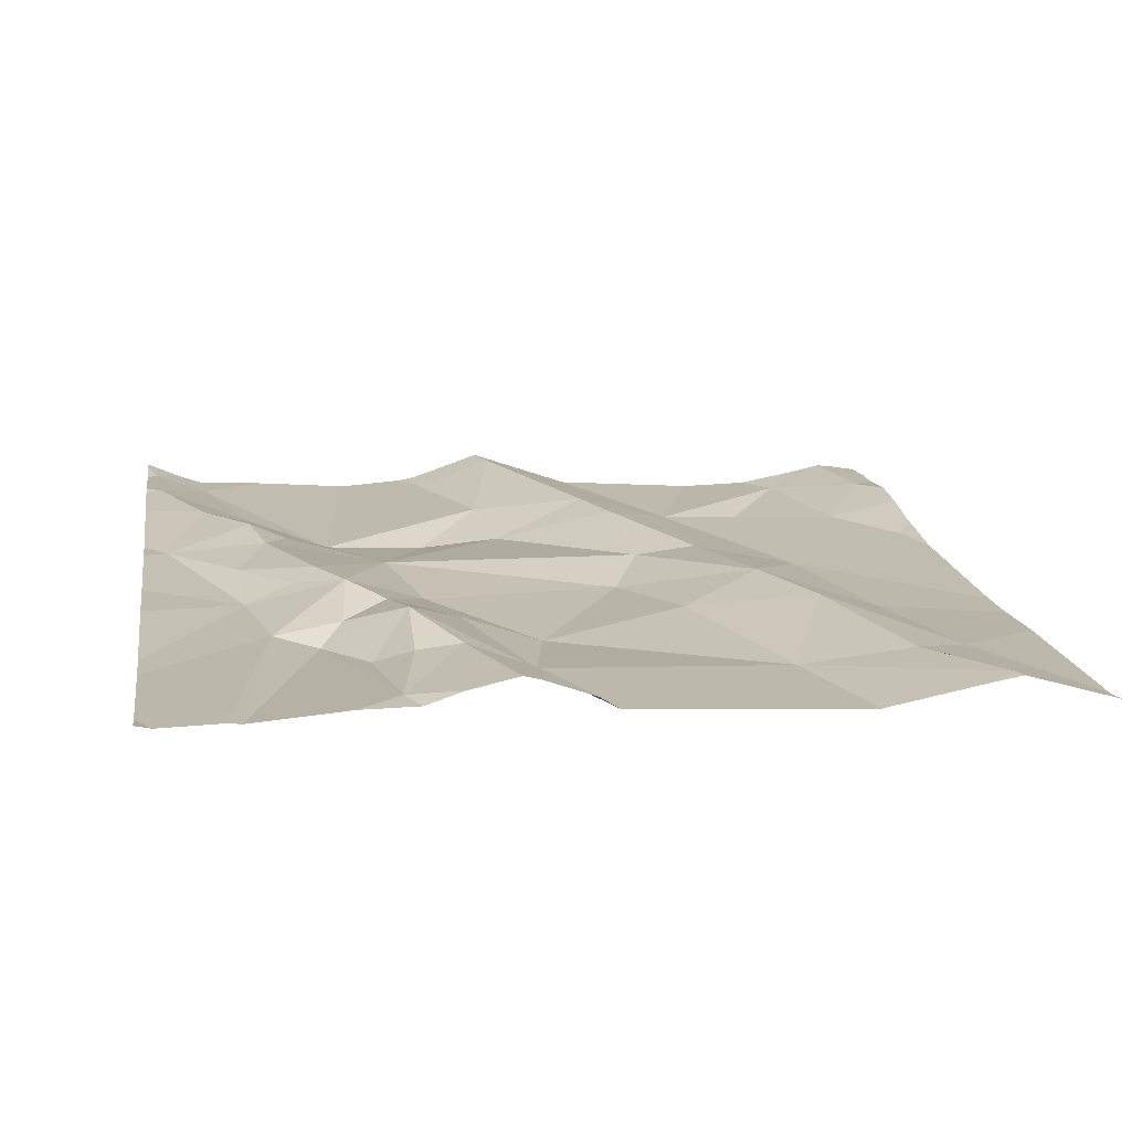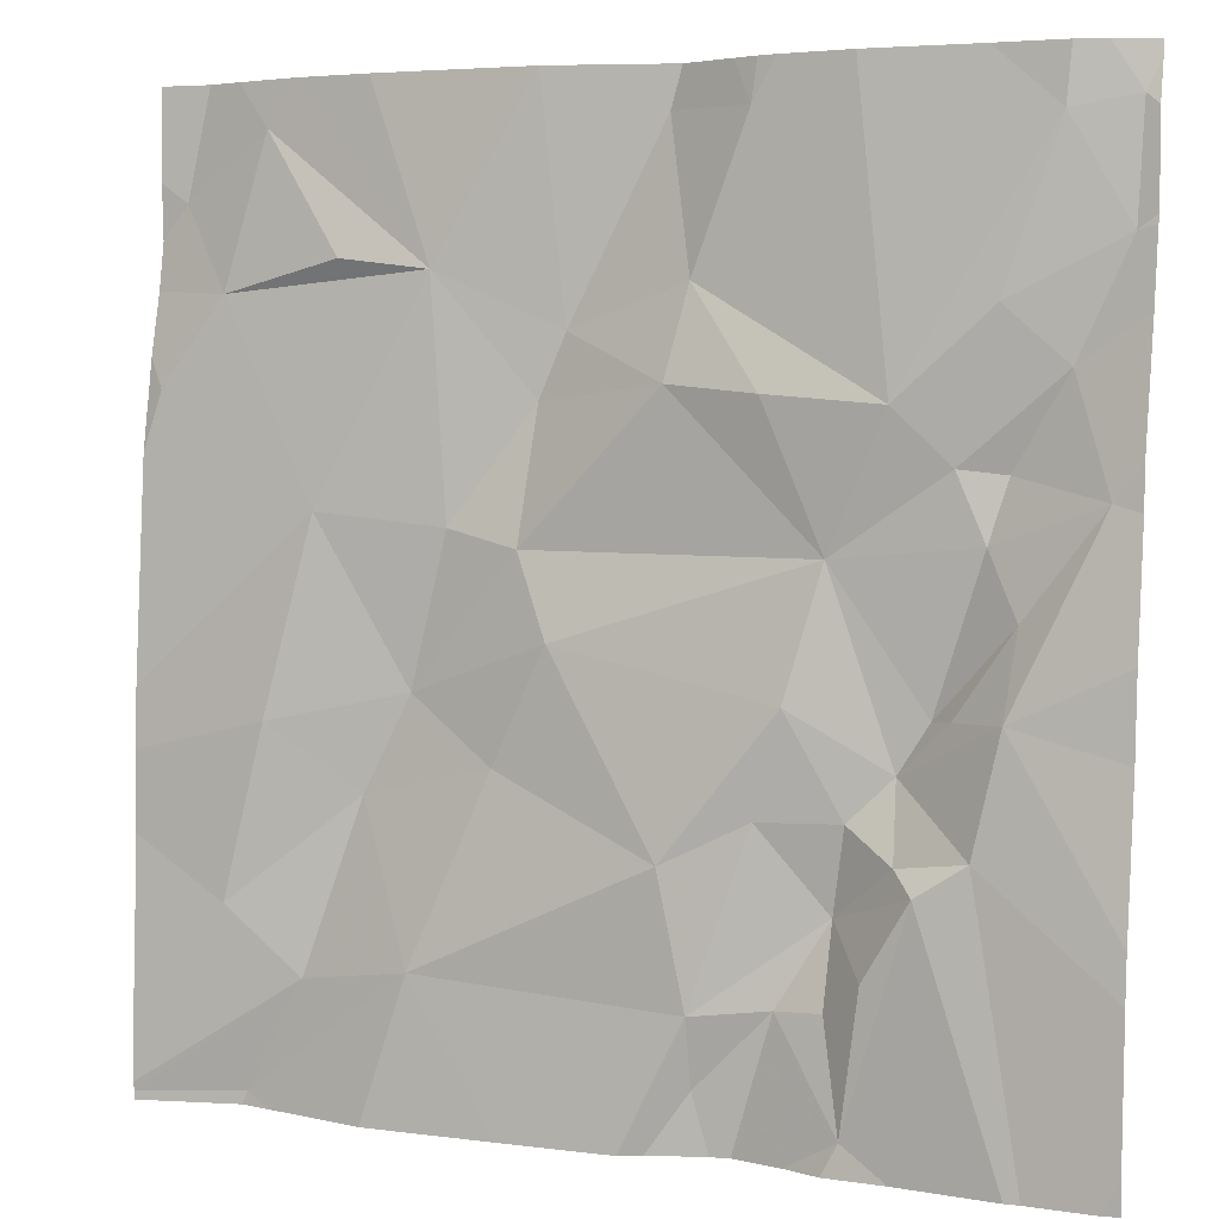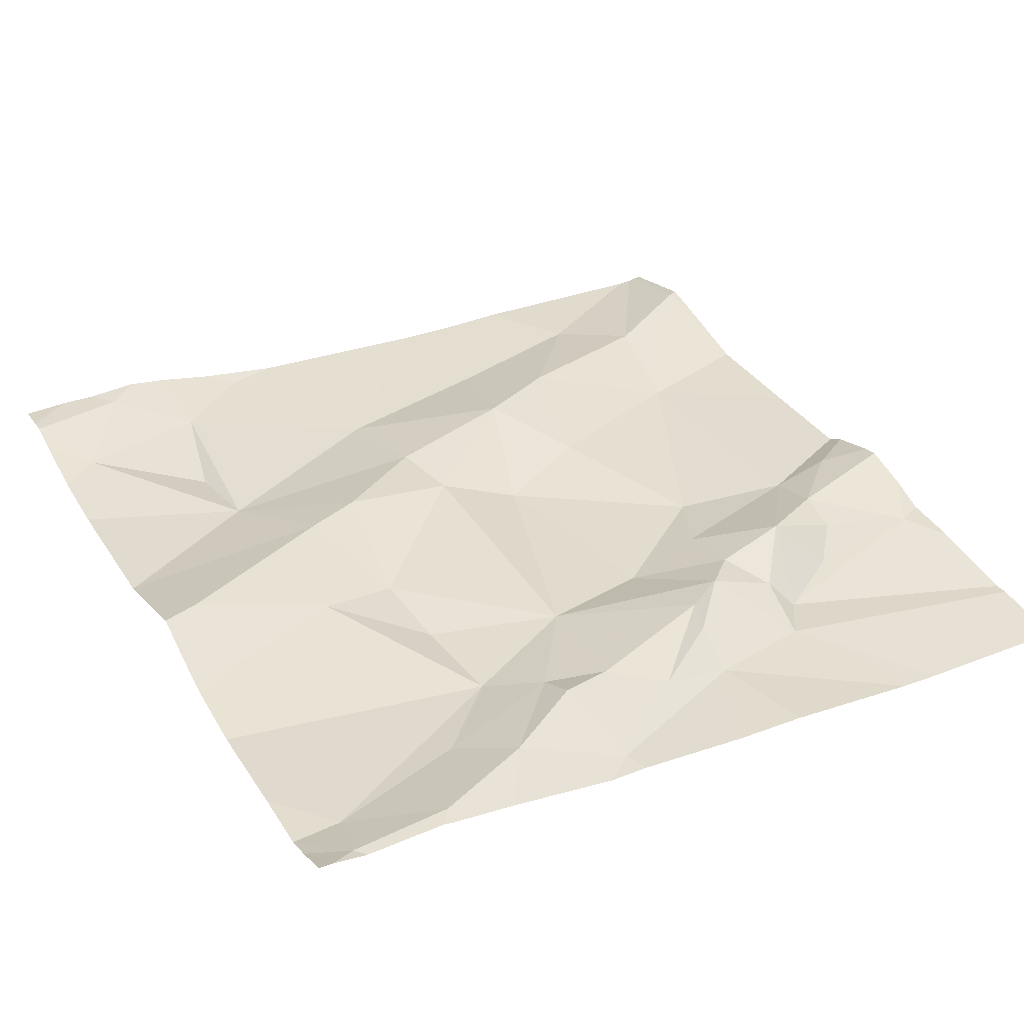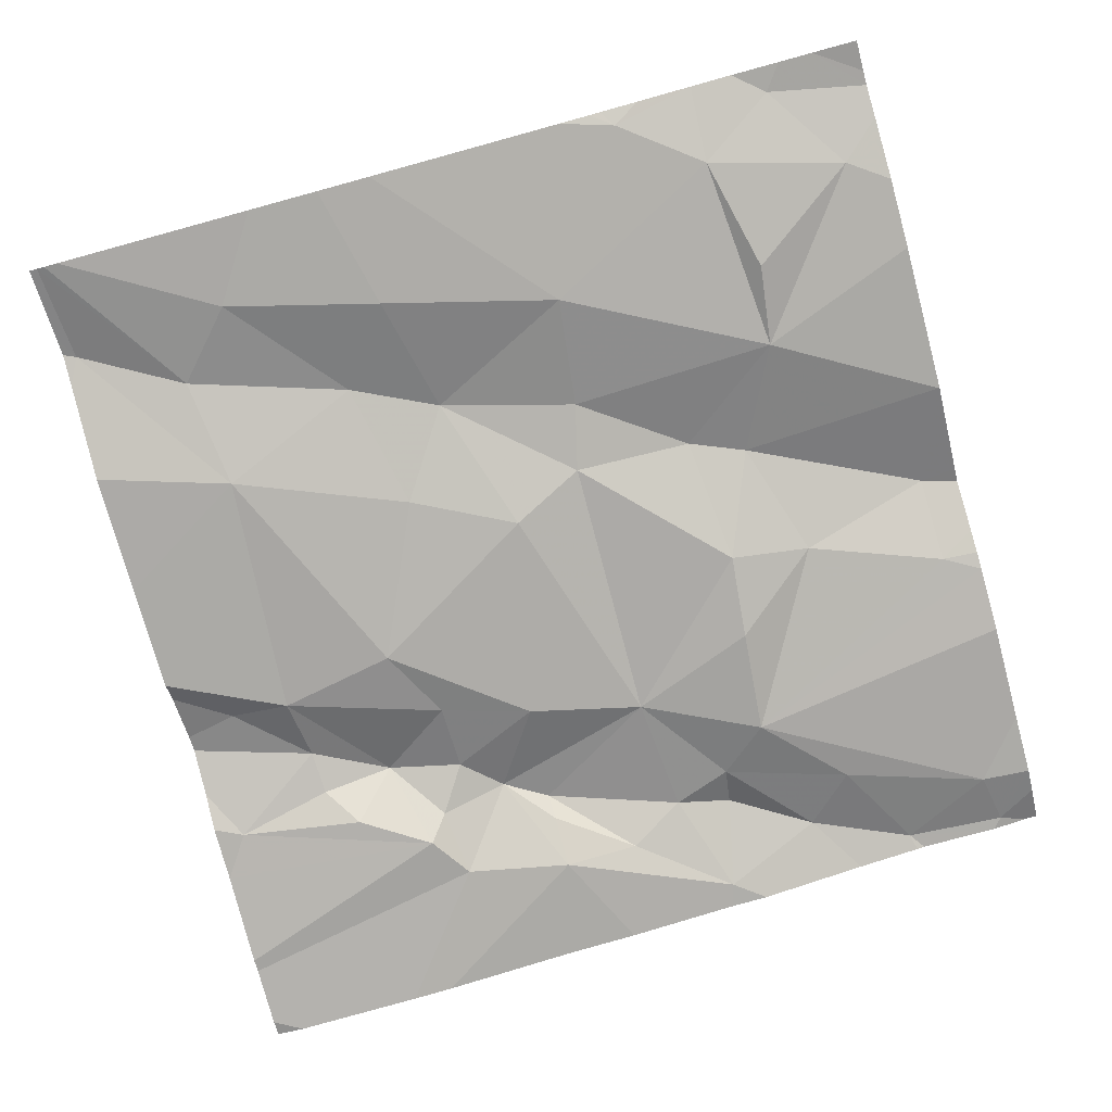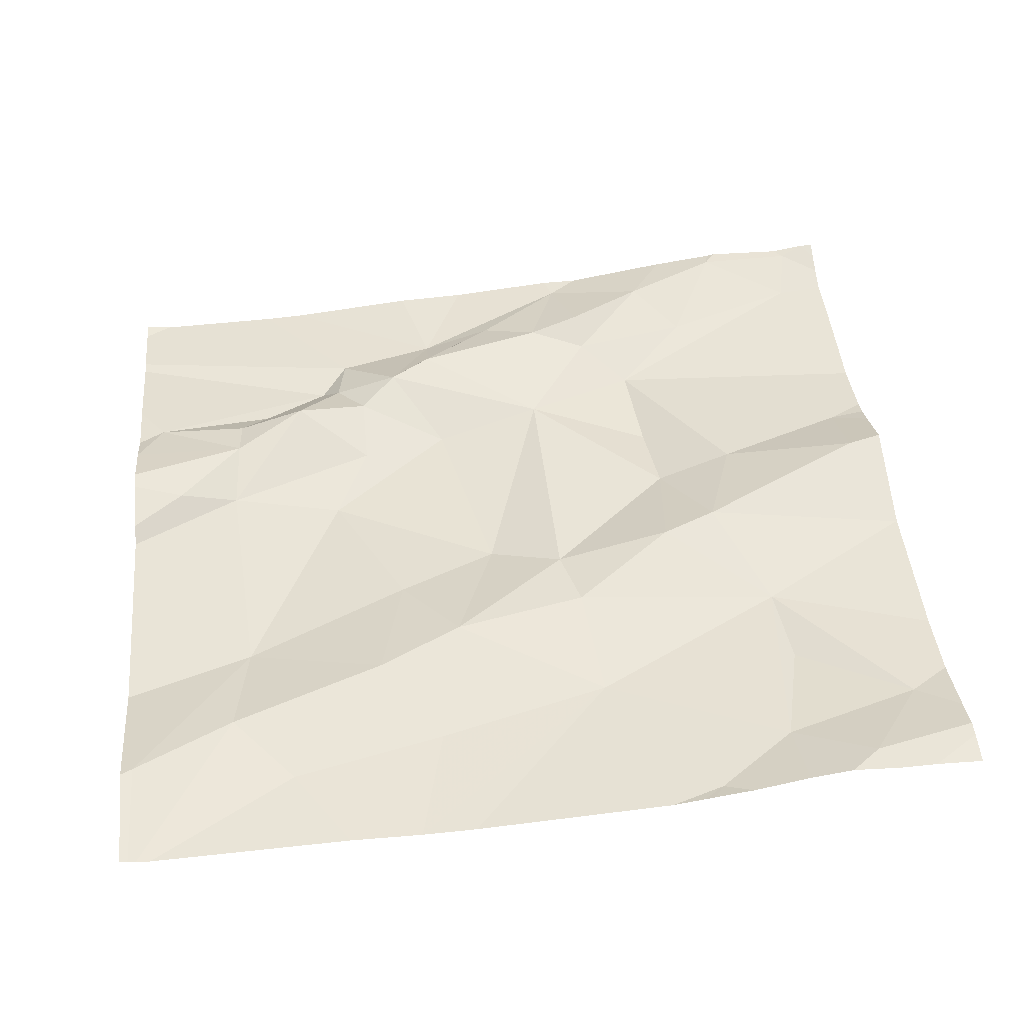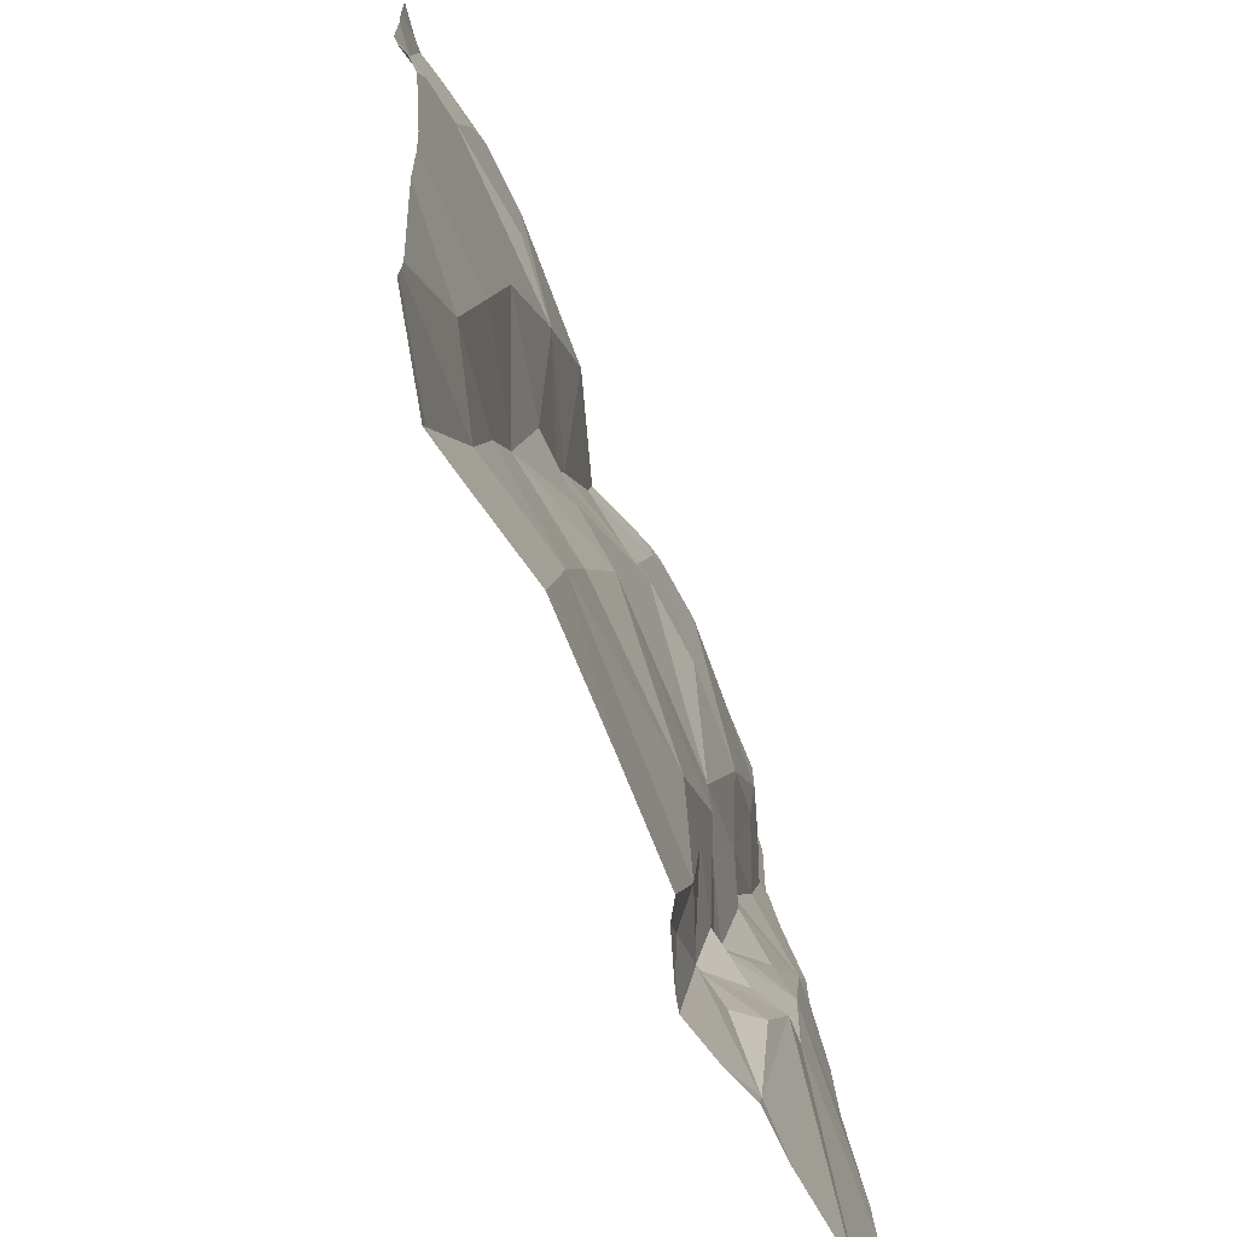
<metadata>
{"format":"obj","ext":"obj","renderer":"f3d","projection":"perspective","resolution":1024,"background":"white","views":[{"elev":12.4,"azim":-9.1,"up":"+Z"},{"elev":4.2,"azim":-153.9,"up":"+Y"},{"elev":37.8,"azim":-118.3,"up":"+Z"},{"elev":-77.4,"azim":105.2,"up":"+Z"},{"elev":41.9,"azim":84.5,"up":"+Z"},{"elev":-66.2,"azim":113.4,"up":"+Y"}]}
</metadata>
<code>
v -91.09 280.6 500.8
v -91.18 280.6 500.8
v -91.23 280.7 500.8
v -90.98 281.1 500.8
v -91.04 281 500.8
v -91.08 281.2 500.8
v -91.64 280.3 500.8
v -91.06 280.3 500.8
v -91.24 280.4 500.8
v -91.17 281.1 500.8
v -91.05 280.5 500.8
v -91.09 280.3 500.8
v -91.7 280.3 500.8
v -91.81 280.3 500.8
v -91.26 281.1 500.8
v -91.14 280.8 500.8
v -91.6 280.3 500.8
v -91.06 280.3 500.8
v -90.97 280.9 500.8
v -91.35 281.2 500.8
v -91.2 280.3 500.8
v -91.12 280.4 500.8
v -91.36 281.2 500.8
v -90.95 280.9 500.8
v -90.95 281.2 500.8
v -91.49 280.5 500.8
v -91.57 280.6 500.8
v -91.11 281.2 500.8
v -91.66 280.3 500.8
v -91.56 281.2 500.8
v -91.69 280.9 500.8
v -91.63 280.8 500.8
v -91.74 280.9 500.8
v -91.6 280.7 500.8
v -91.88 280.9 500.8
v -91.8 280.7 500.8
v -90.95 281.1 500.8
v -91.84 281.2 500.8
v -91.65 280.6 500.8
v -91.34 280.8 500.8
v -91.38 280.7 500.8
v -91.54 281.2 500.8
v -91.56 281.2 500.8
v -91.47 281.2 500.8
v -91.37 281 500.8
v -91.5 281 500.8
v -91.36 281.2 500.8
v -91.78 281 500.8
v -91.84 281 500.8
v -91.58 280.9 500.8
v -90.95 281 500.8
v -91.9 281.2 500.8
v -91.89 281.1 500.8
v -91.52 280.4 500.8
v -91.63 280.5 500.8
v -91.49 281 500.8
v -91.35 280.9 500.8
v -91.19 281.2 500.8
v -91.27 280.8 500.8
v -91.32 280.6 500.8
v -91.52 280.3 500.8
v -91.77 280.8 500.8
v -90.95 280.9 500.8
v -91.72 280.5 500.8
v -91.68 280.4 500.8
v -91.64 280.4 500.8
v -91.59 280.4 500.8
v -91.69 280.6 500.8
v -91.77 280.6 500.8
v -90.95 281.1 500.8
v -91.74 280.7 500.8
v -91.8 280.8 500.8
v -91.79 280.9 500.8
v -91.7 280.5 500.8
v -91.72 280.7 500.8
v -91.91 280.8 500.8
v -91.91 280.9 500.8
v -91.91 280.5 500.8
v -91.91 280.5 500.8
v -91.91 280.7 500.8
v -91.91 280.6 500.8
v -91.91 281 500.8
v -91.91 281.1 500.8
v -91.91 281.2 500.8
v -91.91 281.2 500.8
v -91.91 281.1 500.8
v -91.04 281.2 500.8
v -91.91 280.3 500.8
v -90.95 280.5 500.8
v -90.95 280.6 500.8
v -91.01 281.2 500.8
v -90.95 280.3 500.7
v -90.95 281 500.8
v -90.95 280.9 500.8
v -90.95 280.7 500.8
v -90.95 280.3 500.7
v -90.95 280.3 500.7
v -91.33 280.3 500.8
v -91.45 280.3 500.8
v -91.48 280.3 500.8
v -91.53 280.3 500.8
v -91.55 280.3 500.8
v -91.82 280.3 500.8
v -91.86 280.3 500.8
v -91.89 280.3 500.8
v -91.91 280.3 500.8
v -91.04 280.3 500.8
v -90.95 280.3 500.7
v -91.58 281.2 500.8
v -91.66 281.2 500.8
v -91.77 281.2 500.8
v -91.84 281.2 500.8
v -91.87 281.2 500.8
v -91.48 281.2 500.8
v -91.46 281.2 500.8
v -90.95 281.2 500.8
v -90.99 281.2 500.8
v -91.89 281.2 500.8
v -91.91 281.2 500.8
f 16 19 5
f 5 10 15
f 2 11 1
f 3 2 1
f 2 3 60
f 37 5 51
f 6 4 91
f 4 6 5
f 25 4 70
f 8 9 21
f 9 8 22
f 112 38 111
f 6 10 5
f 1 11 89
f 15 16 5
f 15 10 6
f 2 22 11
f 100 61 101
f 99 54 61
f 51 19 93
f 15 6 28
f 16 59 3
f 63 16 95
f 22 2 9
f 111 38 110
f 96 22 97
f 16 3 1
f 22 8 92
f 110 31 109
f 16 1 90
f 92 8 107
f 50 56 46
f 31 43 109
f 32 50 31
f 32 33 62
f 26 27 54
f 34 27 26
f 35 72 62
f 109 43 30
f 13 64 14
f 69 36 78
f 31 33 32
f 39 27 34
f 36 35 76
f 26 60 41
f 38 31 110
f 40 41 3
f 40 59 57
f 72 36 71
f 98 9 54
f 27 39 55
f 47 44 45
f 98 54 99
f 32 34 41
f 32 41 40
f 42 43 44
f 52 38 112
f 31 48 33
f 44 46 45
f 44 43 46
f 43 31 46
f 15 47 45
f 82 53 83
f 48 49 33
f 73 33 49
f 31 50 46
f 38 53 48
f 14 64 69
f 53 38 52
f 42 44 114
f 53 52 84
f 27 55 54
f 90 1 89
f 56 45 46
f 57 45 56
f 48 31 38
f 15 45 57
f 56 40 57
f 77 49 82
f 3 59 40
f 60 9 2
f 26 41 34
f 9 26 54
f 57 59 15
f 44 47 23
f 99 61 100
f 68 69 74
f 62 73 35
f 89 11 96
f 55 66 67
f 101 67 102
f 64 29 65
f 29 66 65
f 65 66 55
f 61 54 67
f 67 29 17
f 67 66 29
f 36 69 68
f 68 71 36
f 64 55 74
f 103 79 104
f 14 69 103
f 75 68 32
f 56 50 32
f 36 72 35
f 49 35 73
f 68 39 34
f 34 32 68
f 67 54 55
f 69 64 74
f 64 65 55
f 16 15 59
f 26 9 60
f 60 3 41
f 55 39 74
f 72 71 75
f 47 15 58
f 32 62 75
f 40 56 32
f 33 73 62
f 74 39 68
f 75 71 68
f 62 72 75
f 49 48 53
f 76 35 77
f 63 19 16
f 30 43 42
f 77 35 49
f 13 29 64
f 78 36 81
f 79 69 78
f 24 19 63
f 80 36 76
f 70 4 37
f 7 29 13
f 81 36 80
f 82 49 53
f 91 25 117
f 20 47 58
f 83 53 86
f 84 52 85
f 51 5 19
f 85 52 113
f 86 53 84
f 17 29 7
f 37 4 5
f 104 88 105
f 18 8 12
f 93 19 94
f 23 47 20
f 94 19 24
f 12 8 21
f 95 16 90
f 21 9 98
f 96 11 22
f 58 15 28
f 97 22 92
f 101 61 67
f 102 67 17
f 103 69 79
f 28 6 87
f 104 79 88
f 87 6 91
f 105 88 106
f 91 4 25
f 107 8 18
f 108 92 107
f 113 52 112
f 114 44 115
f 115 44 23
f 117 25 116
f 118 85 113
f 119 85 118

</code>
